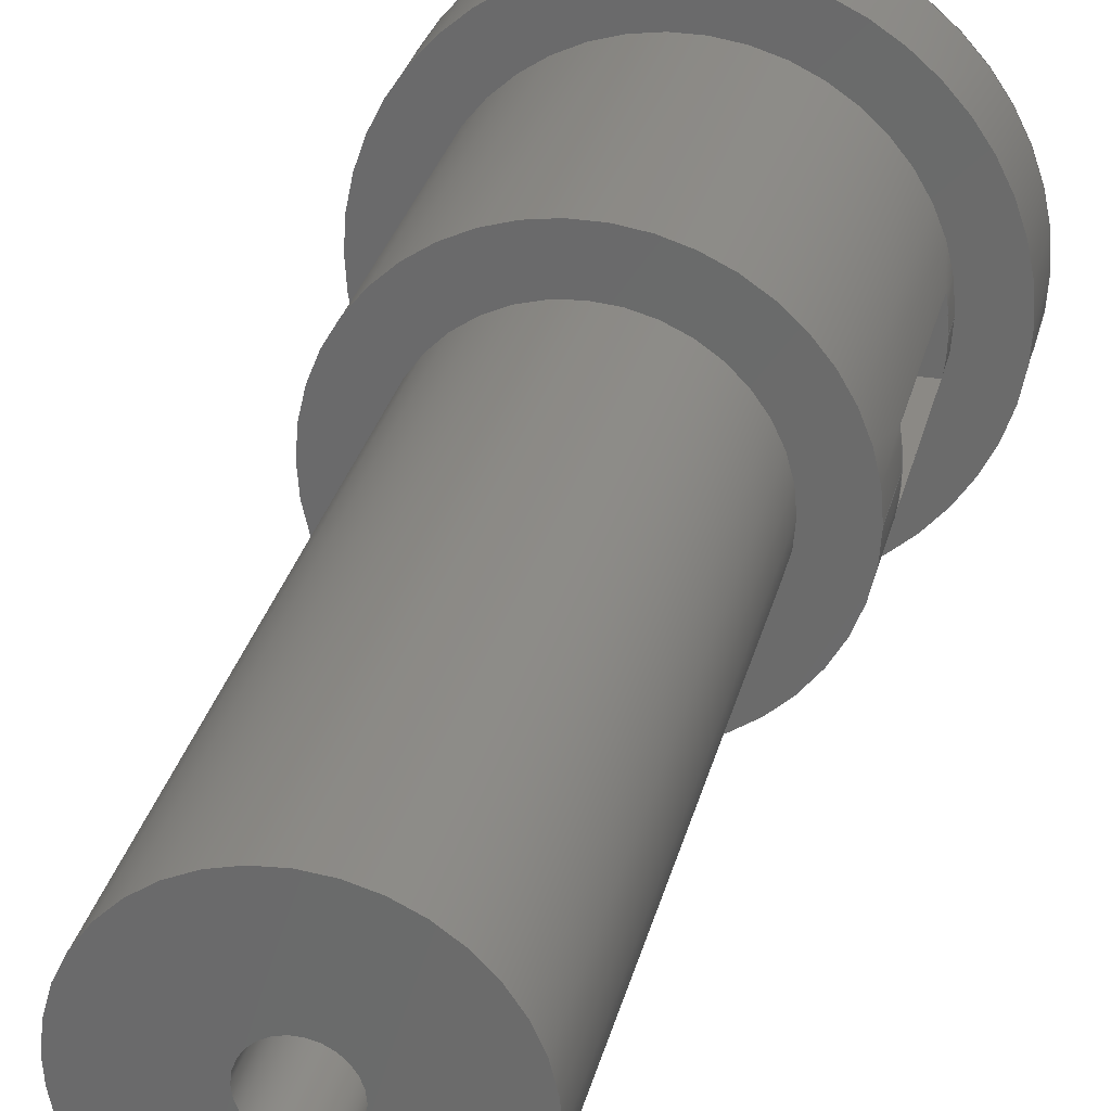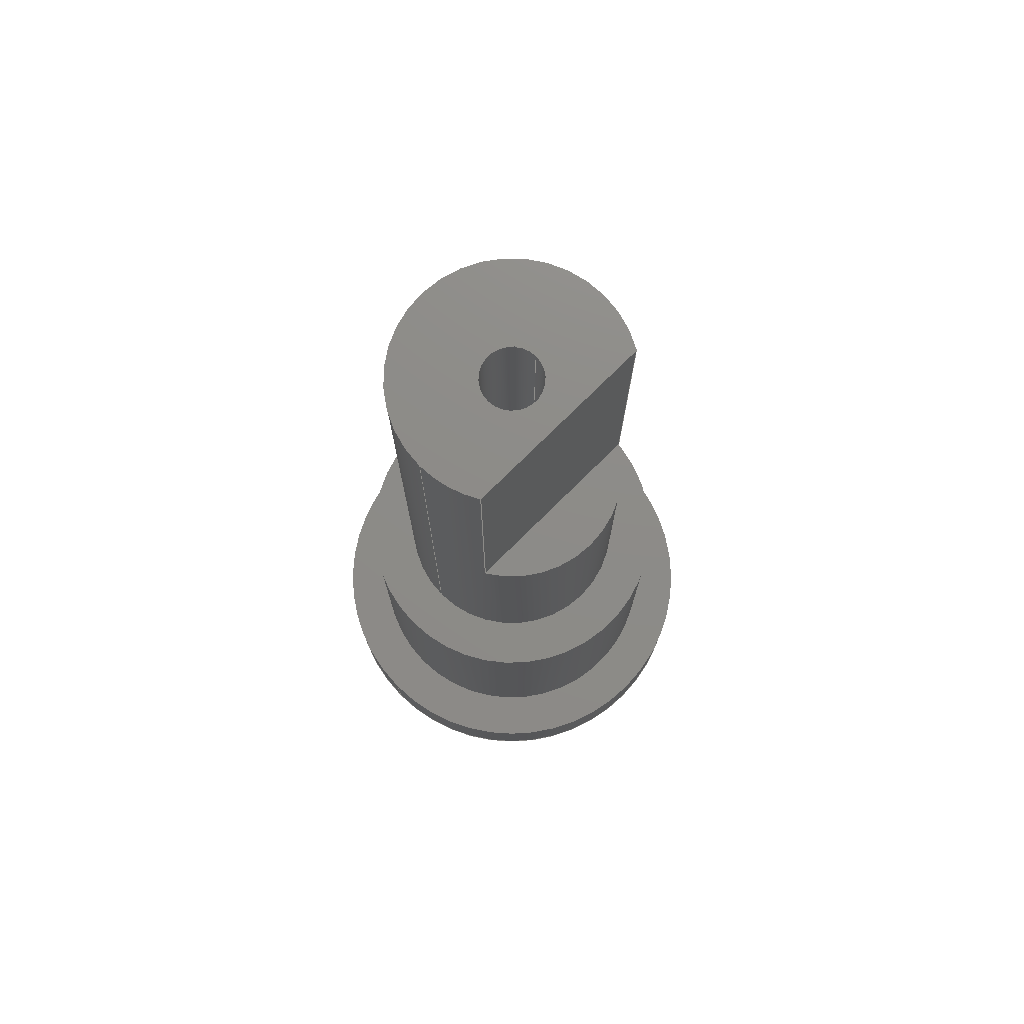
<metadata>
{"format":"step","ext":"step","renderer":"f3d","projection":"perspective","resolution":1024,"background":"white","views":[{"elev":29.7,"azim":13.3,"up":"+Y"},{"elev":75.4,"azim":-44.8,"up":"+Z"}]}
</metadata>
<code>
ISO-10303-21;
DATA;
#1=PROPERTY_DEFINITION_REPRESENTATION(#5,#3);
#2=PROPERTY_DEFINITION_REPRESENTATION(#6,#4);
#3=REPRESENTATION('',(#7),#460);
#4=REPRESENTATION('',(#8),#460);
#5=PROPERTY_DEFINITION('pmi validation property','',#465);
#6=PROPERTY_DEFINITION('pmi validation property','',#465);
#7=VALUE_REPRESENTATION_ITEM('number of annotations',COUNT_MEASURE(0));
#8=VALUE_REPRESENTATION_ITEM('number of views',COUNT_MEASURE(0));
#9=SHAPE_REPRESENTATION_RELATIONSHIP('','',#271,#10);
#10=ADVANCED_BREP_SHAPE_REPRESENTATION('',(#269),#460);
#11=VERTEX_LOOP('',#148);
#12=CONICAL_SURFACE('',#294,0.001662,1.047);
#13=CONICAL_SURFACE('',#303,0.012,0.7854);
#14=CYLINDRICAL_SURFACE('',#280,0.0175);
#15=CYLINDRICAL_SURFACE('',#285,0.0125);
#16=CYLINDRICAL_SURFACE('',#292,0.003324);
#17=CYLINDRICAL_SURFACE('',#297,0.0225);
#18=CYLINDRICAL_SURFACE('',#301,0.0125);
#19=LINE('',#393,#33);
#20=LINE('',#395,#34);
#21=LINE('',#397,#35);
#22=LINE('',#399,#36);
#23=LINE('',#401,#37);
#24=LINE('',#403,#38);
#25=LINE('',#405,#39);
#26=LINE('',#409,#40);
#27=LINE('',#411,#41);
#28=LINE('',#412,#42);
#29=LINE('',#423,#43);
#30=LINE('',#428,#44);
#31=LINE('',#432,#45);
#32=LINE('',#434,#46);
#33=VECTOR('',#312,1);
#34=VECTOR('',#313,1);
#35=VECTOR('',#314,1);
#36=VECTOR('',#317,1);
#37=VECTOR('',#318,1);
#38=VECTOR('',#319,1);
#39=VECTOR('',#322,1);
#40=VECTOR('',#325,1);
#41=VECTOR('',#328,1);
#42=VECTOR('',#329,1);
#43=VECTOR('',#344,1);
#44=VECTOR('',#347,1);
#45=VECTOR('',#352,1);
#46=VECTOR('',#355,1);
#47=ORIENTED_EDGE('',*,*,#103,.F.);
#48=ORIENTED_EDGE('',*,*,#104,.T.);
#49=ORIENTED_EDGE('',*,*,#105,.T.);
#50=ORIENTED_EDGE('',*,*,#106,.F.);
#51=ORIENTED_EDGE('',*,*,#107,.F.);
#52=ORIENTED_EDGE('',*,*,#106,.T.);
#53=ORIENTED_EDGE('',*,*,#108,.T.);
#54=ORIENTED_EDGE('',*,*,#109,.F.);
#55=ORIENTED_EDGE('',*,*,#110,.F.);
#56=ORIENTED_EDGE('',*,*,#111,.F.);
#57=ORIENTED_EDGE('',*,*,#109,.T.);
#58=ORIENTED_EDGE('',*,*,#112,.T.);
#59=ORIENTED_EDGE('',*,*,#113,.F.);
#60=ORIENTED_EDGE('',*,*,#110,.T.);
#61=ORIENTED_EDGE('',*,*,#114,.T.);
#62=ORIENTED_EDGE('',*,*,#104,.F.);
#63=ORIENTED_EDGE('',*,*,#105,.F.);
#64=ORIENTED_EDGE('',*,*,#114,.F.);
#65=ORIENTED_EDGE('',*,*,#112,.F.);
#66=ORIENTED_EDGE('',*,*,#108,.F.);
#67=ORIENTED_EDGE('',*,*,#111,.T.);
#68=ORIENTED_EDGE('',*,*,#113,.T.);
#69=ORIENTED_EDGE('',*,*,#103,.T.);
#70=ORIENTED_EDGE('',*,*,#107,.T.);
#71=ORIENTED_EDGE('',*,*,#115,.F.);
#72=ORIENTED_EDGE('',*,*,#116,.F.);
#73=ORIENTED_EDGE('',*,*,#116,.T.);
#74=ORIENTED_EDGE('',*,*,#117,.F.);
#75=ORIENTED_EDGE('',*,*,#118,.T.);
#76=ORIENTED_EDGE('',*,*,#119,.F.);
#77=ORIENTED_EDGE('',*,*,#120,.T.);
#78=ORIENTED_EDGE('',*,*,#121,.T.);
#79=ORIENTED_EDGE('',*,*,#117,.T.);
#80=ORIENTED_EDGE('',*,*,#122,.F.);
#81=ORIENTED_EDGE('',*,*,#121,.F.);
#82=ORIENTED_EDGE('',*,*,#123,.F.);
#83=ORIENTED_EDGE('',*,*,#118,.F.);
#84=ORIENTED_EDGE('',*,*,#122,.T.);
#85=ORIENTED_EDGE('',*,*,#120,.F.);
#86=ORIENTED_EDGE('',*,*,#124,.T.);
#87=ORIENTED_EDGE('',*,*,#123,.T.);
#88=ORIENTED_EDGE('',*,*,#119,.T.);
#89=ORIENTED_EDGE('',*,*,#124,.F.);
#90=ORIENTED_EDGE('',*,*,#125,.F.);
#91=ORIENTED_EDGE('',*,*,#125,.T.);
#92=ORIENTED_EDGE('',*,*,#115,.T.);
#93=ORIENTED_EDGE('',*,*,#126,.T.);
#94=ORIENTED_EDGE('',*,*,#126,.F.);
#95=ORIENTED_EDGE('',*,*,#127,.T.);
#96=ORIENTED_EDGE('',*,*,#127,.F.);
#97=ORIENTED_EDGE('',*,*,#128,.F.);
#98=ORIENTED_EDGE('',*,*,#128,.T.);
#99=ORIENTED_EDGE('',*,*,#129,.F.);
#100=ORIENTED_EDGE('',*,*,#129,.T.);
#101=ORIENTED_EDGE('',*,*,#130,.T.);
#102=ORIENTED_EDGE('',*,*,#130,.F.);
#103=EDGE_CURVE('',#131,#132,#154,.T.);
#104=EDGE_CURVE('',#131,#133,#19,.T.);
#105=EDGE_CURVE('',#133,#134,#20,.T.);
#106=EDGE_CURVE('',#132,#134,#21,.T.);
#107=EDGE_CURVE('',#132,#135,#22,.T.);
#108=EDGE_CURVE('',#134,#136,#23,.T.);
#109=EDGE_CURVE('',#135,#136,#24,.T.);
#110=EDGE_CURVE('',#137,#138,#25,.T.);
#111=EDGE_CURVE('',#135,#137,#155,.T.);
#112=EDGE_CURVE('',#136,#138,#26,.T.);
#113=EDGE_CURVE('',#137,#131,#27,.T.);
#114=EDGE_CURVE('',#138,#133,#28,.T.);
#115=EDGE_CURVE('',#139,#139,#156,.T.);
#116=EDGE_CURVE('',#140,#140,#157,.T.);
#117=EDGE_CURVE('',#141,#141,#158,.T.);
#118=EDGE_CURVE('',#142,#143,#29,.T.);
#119=EDGE_CURVE('',#144,#143,#159,.T.);
#120=EDGE_CURVE('',#144,#145,#30,.T.);
#121=EDGE_CURVE('',#145,#142,#160,.T.);
#122=EDGE_CURVE('',#142,#145,#31,.T.);
#123=EDGE_CURVE('',#143,#144,#32,.T.);
#124=EDGE_CURVE('',#146,#146,#161,.T.);
#125=EDGE_CURVE('',#147,#147,#162,.T.);
#126=EDGE_CURVE('',#149,#149,#163,.T.);
#127=EDGE_CURVE('',#150,#150,#164,.T.);
#128=EDGE_CURVE('',#151,#151,#165,.T.);
#129=EDGE_CURVE('',#152,#152,#166,.T.);
#130=EDGE_CURVE('',#153,#153,#167,.T.);
#131=VERTEX_POINT('',#391);
#132=VERTEX_POINT('',#392);
#133=VERTEX_POINT('',#394);
#134=VERTEX_POINT('',#396);
#135=VERTEX_POINT('',#400);
#136=VERTEX_POINT('',#402);
#137=VERTEX_POINT('',#406);
#138=VERTEX_POINT('',#407);
#139=VERTEX_POINT('',#416);
#140=VERTEX_POINT('',#418);
#141=VERTEX_POINT('',#421);
#142=VERTEX_POINT('',#424);
#143=VERTEX_POINT('',#425);
#144=VERTEX_POINT('',#427);
#145=VERTEX_POINT('',#429);
#146=VERTEX_POINT('',#437);
#147=VERTEX_POINT('',#440);
#148=VERTEX_POINT('',#442);
#149=VERTEX_POINT('',#445);
#150=VERTEX_POINT('',#448);
#151=VERTEX_POINT('',#451);
#152=VERTEX_POINT('',#454);
#153=VERTEX_POINT('',#457);
#154=CIRCLE('',#274,0.0175);
#155=CIRCLE('',#277,0.0175);
#156=CIRCLE('',#281,0.0175);
#157=CIRCLE('',#282,0.0175);
#158=CIRCLE('',#284,0.0125);
#159=CIRCLE('',#286,0.0125);
#160=CIRCLE('',#287,0.0125);
#161=CIRCLE('',#291,0.003324);
#162=CIRCLE('',#293,0.003324);
#163=CIRCLE('',#296,0.0225);
#164=CIRCLE('',#298,0.0225);
#165=CIRCLE('',#300,0.0125);
#166=CIRCLE('',#302,0.0125);
#167=CIRCLE('',#304,0.0115);
#168=EDGE_LOOP('',(#47,#48,#49,#50));
#169=EDGE_LOOP('',(#51,#52,#53,#54));
#170=EDGE_LOOP('',(#55,#56,#57,#58));
#171=EDGE_LOOP('',(#59,#60,#61,#62));
#172=EDGE_LOOP('',(#63,#64,#65,#66));
#173=EDGE_LOOP('',(#67,#68,#69,#70));
#174=EDGE_LOOP('',(#71));
#175=EDGE_LOOP('',(#72));
#176=EDGE_LOOP('',(#73));
#177=EDGE_LOOP('',(#74));
#178=EDGE_LOOP('',(#75,#76,#77,#78));
#179=EDGE_LOOP('',(#79));
#180=EDGE_LOOP('',(#80,#81));
#181=EDGE_LOOP('',(#82,#83,#84,#85));
#182=EDGE_LOOP('',(#86));
#183=EDGE_LOOP('',(#87,#88));
#184=EDGE_LOOP('',(#89));
#185=EDGE_LOOP('',(#90));
#186=EDGE_LOOP('',(#91));
#187=EDGE_LOOP('',(#92));
#188=EDGE_LOOP('',(#93));
#189=EDGE_LOOP('',(#94));
#190=EDGE_LOOP('',(#95));
#191=EDGE_LOOP('',(#96));
#192=EDGE_LOOP('',(#97));
#193=EDGE_LOOP('',(#98));
#194=EDGE_LOOP('',(#99));
#195=EDGE_LOOP('',(#100));
#196=EDGE_LOOP('',(#101));
#197=EDGE_LOOP('',(#102));
#198=FACE_BOUND('',#168,.T.);
#199=FACE_BOUND('',#169,.T.);
#200=FACE_BOUND('',#170,.T.);
#201=FACE_BOUND('',#171,.T.);
#202=FACE_BOUND('',#172,.T.);
#203=FACE_BOUND('',#173,.T.);
#204=FACE_BOUND('',#174,.T.);
#205=FACE_BOUND('',#175,.T.);
#206=FACE_BOUND('',#176,.T.);
#207=FACE_BOUND('',#177,.T.);
#208=FACE_BOUND('',#178,.T.);
#209=FACE_BOUND('',#179,.T.);
#210=FACE_BOUND('',#180,.T.);
#211=FACE_BOUND('',#181,.T.);
#212=FACE_BOUND('',#182,.T.);
#213=FACE_BOUND('',#183,.T.);
#214=FACE_BOUND('',#184,.T.);
#215=FACE_BOUND('',#185,.T.);
#216=FACE_BOUND('',#11,.T.);
#217=FACE_BOUND('',#186,.T.);
#218=FACE_BOUND('',#187,.T.);
#219=FACE_BOUND('',#188,.T.);
#220=FACE_BOUND('',#189,.T.);
#221=FACE_BOUND('',#190,.T.);
#222=FACE_BOUND('',#191,.T.);
#223=FACE_BOUND('',#192,.T.);
#224=FACE_BOUND('',#193,.T.);
#225=FACE_BOUND('',#194,.T.);
#226=FACE_BOUND('',#195,.T.);
#227=FACE_BOUND('',#196,.T.);
#228=FACE_BOUND('',#197,.T.);
#229=PLANE('',#273);
#230=PLANE('',#275);
#231=PLANE('',#276);
#232=PLANE('',#278);
#233=PLANE('',#279);
#234=PLANE('',#283);
#235=PLANE('',#288);
#236=PLANE('',#289);
#237=PLANE('',#290);
#238=PLANE('',#295);
#239=PLANE('',#299);
#240=PLANE('',#305);
#241=ADVANCED_FACE('',(#198),#229,.F.);
#242=ADVANCED_FACE('',(#199),#230,.F.);
#243=ADVANCED_FACE('',(#200),#231,.F.);
#244=ADVANCED_FACE('',(#201),#232,.F.);
#245=ADVANCED_FACE('',(#202),#233,.F.);
#246=ADVANCED_FACE('',(#203,#204,#205),#14,.T.);
#247=ADVANCED_FACE('',(#206,#207),#234,.T.);
#248=ADVANCED_FACE('',(#208,#209),#15,.T.);
#249=ADVANCED_FACE('',(#210),#235,.T.);
#250=ADVANCED_FACE('',(#211),#236,.F.);
#251=ADVANCED_FACE('',(#212,#213),#237,.T.);
#252=ADVANCED_FACE('',(#214,#215),#16,.F.);
#253=ADVANCED_FACE('',(#216,#217),#12,.F.);
#254=ADVANCED_FACE('',(#218,#219),#238,.T.);
#255=ADVANCED_FACE('',(#220,#221),#17,.T.);
#256=ADVANCED_FACE('',(#222,#223),#239,.F.);
#257=ADVANCED_FACE('',(#224,#225),#18,.T.);
#258=ADVANCED_FACE('',(#226,#227),#13,.T.);
#259=ADVANCED_FACE('',(#228),#240,.T.);
#260=CLOSED_SHELL('',(#241,#242,#243,#244,#245,#246,#247,#248,#249,#250,
#251,#252,#253,#254,#255,#256,#257,#258,#259));
#261=STYLED_ITEM('',(#262),#269);
#262=PRESENTATION_STYLE_ASSIGNMENT((#263));
#263=SURFACE_STYLE_USAGE(.BOTH.,#264);
#264=SURFACE_SIDE_STYLE('',(#265));
#265=SURFACE_STYLE_FILL_AREA(#266);
#266=FILL_AREA_STYLE('',(#267));
#267=FILL_AREA_STYLE_COLOUR('',#268);
#268=COLOUR_RGB('',0.7176,0.7176,0.7176);
#269=MANIFOLD_SOLID_BREP('Part 1',#260);
#270=SHAPE_DEFINITION_REPRESENTATION(#465,#271);
#271=SHAPE_REPRESENTATION('Part 1',(#272),#460);
#272=AXIS2_PLACEMENT_3D('',#388,#306,#307);
#273=AXIS2_PLACEMENT_3D('',#389,#308,#309);
#274=AXIS2_PLACEMENT_3D('',#390,#310,#311);
#275=AXIS2_PLACEMENT_3D('',#398,#315,#316);
#276=AXIS2_PLACEMENT_3D('',#404,#320,#321);
#277=AXIS2_PLACEMENT_3D('',#408,#323,#324);
#278=AXIS2_PLACEMENT_3D('',#410,#326,#327);
#279=AXIS2_PLACEMENT_3D('',#413,#330,#331);
#280=AXIS2_PLACEMENT_3D('',#414,#332,#333);
#281=AXIS2_PLACEMENT_3D('',#415,#334,#335);
#282=AXIS2_PLACEMENT_3D('',#417,#336,#337);
#283=AXIS2_PLACEMENT_3D('',#419,#338,#339);
#284=AXIS2_PLACEMENT_3D('',#420,#340,#341);
#285=AXIS2_PLACEMENT_3D('',#422,#342,#343);
#286=AXIS2_PLACEMENT_3D('',#426,#345,#346);
#287=AXIS2_PLACEMENT_3D('',#430,#348,#349);
#288=AXIS2_PLACEMENT_3D('',#431,#350,#351);
#289=AXIS2_PLACEMENT_3D('',#433,#353,#354);
#290=AXIS2_PLACEMENT_3D('',#435,#356,#357);
#291=AXIS2_PLACEMENT_3D('',#436,#358,#359);
#292=AXIS2_PLACEMENT_3D('',#438,#360,#361);
#293=AXIS2_PLACEMENT_3D('',#439,#362,#363);
#294=AXIS2_PLACEMENT_3D('',#441,#364,#365);
#295=AXIS2_PLACEMENT_3D('',#443,#366,#367);
#296=AXIS2_PLACEMENT_3D('',#444,#368,#369);
#297=AXIS2_PLACEMENT_3D('',#446,#370,#371);
#298=AXIS2_PLACEMENT_3D('',#447,#372,#373);
#299=AXIS2_PLACEMENT_3D('',#449,#374,#375);
#300=AXIS2_PLACEMENT_3D('',#450,#376,#377);
#301=AXIS2_PLACEMENT_3D('',#452,#378,#379);
#302=AXIS2_PLACEMENT_3D('',#453,#380,#381);
#303=AXIS2_PLACEMENT_3D('',#455,#382,#383);
#304=AXIS2_PLACEMENT_3D('',#456,#384,#385);
#305=AXIS2_PLACEMENT_3D('',#458,#386,#387);
#306=DIRECTION('',(0,0,1));
#307=DIRECTION('',(1,0,0));
#308=DIRECTION('',(0,0,1));
#309=DIRECTION('',(0,1,0));
#310=DIRECTION('',(0,0,1));
#311=DIRECTION('',(1,0,0));
#312=DIRECTION('',(-1,0,0));
#313=DIRECTION('',(0,1,0));
#314=DIRECTION('',(-1,0,0));
#315=DIRECTION('',(0,1,3.084e-17));
#316=DIRECTION('',(0,3.084e-17,-1));
#317=DIRECTION('',(0,0,-1));
#318=DIRECTION('',(0,3.084e-17,-1));
#319=DIRECTION('',(-1,0,0));
#320=DIRECTION('',(0,7.401e-16,-1));
#321=DIRECTION('',(0,-1,-7.401e-16));
#322=DIRECTION('',(-1,0,0));
#323=DIRECTION('',(0,7.401e-16,-1));
#324=DIRECTION('',(1,0,0));
#325=DIRECTION('',(0,-1,-7.401e-16));
#326=DIRECTION('',(0,-1,-4.626e-16));
#327=DIRECTION('',(0,-4.626e-16,1));
#328=DIRECTION('',(0,0,1));
#329=DIRECTION('',(0,-4.626e-16,1));
#330=DIRECTION('',(-1,0,0));
#331=DIRECTION('',(0,-1,0));
#332=DIRECTION('',(0,0,1));
#333=DIRECTION('',(1,0,0));
#334=DIRECTION('',(0,0,-1));
#335=DIRECTION('',(1,0,0));
#336=DIRECTION('',(0,0,1));
#337=DIRECTION('',(1,0,0));
#338=DIRECTION('',(0,0,1));
#339=DIRECTION('',(0,-1,0));
#340=DIRECTION('',(0,0,1));
#341=DIRECTION('',(-1,0,0));
#342=DIRECTION('',(0,0,1));
#343=DIRECTION('',(-1,0,0));
#344=DIRECTION('',(0,0,1));
#345=DIRECTION('',(0,0,1));
#346=DIRECTION('',(-1,0,0));
#347=DIRECTION('',(0,0,-1));
#348=DIRECTION('',(0,0,-1));
#349=DIRECTION('',(-1,0,0));
#350=DIRECTION('',(0,0,1));
#351=DIRECTION('',(0,-1,0));
#352=DIRECTION('',(1,0,0));
#353=DIRECTION('',(0,1,0));
#354=DIRECTION('',(1,0,0));
#355=DIRECTION('',(1,0,0));
#356=DIRECTION('',(0,0,1));
#357=DIRECTION('',(0,-1,0));
#358=DIRECTION('',(0,0,-1));
#359=DIRECTION('',(1,0,0));
#360=DIRECTION('',(0,0,-1));
#361=DIRECTION('',(1,0,0));
#362=DIRECTION('',(0,0,1));
#363=DIRECTION('',(1,0,0));
#364=DIRECTION('',(0,0,1));
#365=DIRECTION('',(1,0,0));
#366=DIRECTION('',(0,0,1));
#367=DIRECTION('',(0,-1,0));
#368=DIRECTION('',(0,0,1));
#369=DIRECTION('',(-1,0,0));
#370=DIRECTION('',(0,0,1));
#371=DIRECTION('',(-1,0,0));
#372=DIRECTION('',(0,0,1));
#373=DIRECTION('',(-1,0,0));
#374=DIRECTION('',(0,0,1));
#375=DIRECTION('',(0,-1,0));
#376=DIRECTION('',(0,0,-1));
#377=DIRECTION('',(-1,0,0));
#378=DIRECTION('',(0,0,1));
#379=DIRECTION('',(-1,0,0));
#380=DIRECTION('',(0,0,-1));
#381=DIRECTION('',(-1,0,0));
#382=DIRECTION('',(0,0,1));
#383=DIRECTION('',(-1,0,0));
#384=DIRECTION('',(0,0,1));
#385=DIRECTION('',(-1,0,0));
#386=DIRECTION('',(0,0,-1));
#387=DIRECTION('',(0,1,0));
#388=CARTESIAN_POINT('',(0,0,0));
#389=CARTESIAN_POINT('',(0.0175,-0.003,0.029));
#390=CARTESIAN_POINT('',(0,0,0.029));
#391=CARTESIAN_POINT('',(0.01724,-0.003,0.029));
#392=CARTESIAN_POINT('',(0.01724,0.003,0.029));
#393=CARTESIAN_POINT('',(0.0175,-0.003,0.029));
#394=CARTESIAN_POINT('',(0.0145,-0.003,0.029));
#395=CARTESIAN_POINT('',(0.0145,0.003,0.029));
#396=CARTESIAN_POINT('',(0.0145,0.003,0.029));
#397=CARTESIAN_POINT('',(0.0175,0.003,0.029));
#398=CARTESIAN_POINT('',(0.0175,0.003,0.029));
#399=CARTESIAN_POINT('',(0.01724,0.003,0.008));
#400=CARTESIAN_POINT('',(0.01724,0.003,0.011));
#401=CARTESIAN_POINT('',(0.0145,0.003,0.011));
#402=CARTESIAN_POINT('',(0.0145,0.003,0.011));
#403=CARTESIAN_POINT('',(0.0175,0.003,0.011));
#404=CARTESIAN_POINT('',(0.0175,0.003,0.011));
#405=CARTESIAN_POINT('',(0.0175,-0.003,0.011));
#406=CARTESIAN_POINT('',(0.01724,-0.003,0.011));
#407=CARTESIAN_POINT('',(0.0145,-0.003,0.011));
#408=CARTESIAN_POINT('',(0,0,0.011));
#409=CARTESIAN_POINT('',(0.0145,-0.003,0.011));
#410=CARTESIAN_POINT('',(0.0175,-0.003,0.011));
#411=CARTESIAN_POINT('',(0.01724,-0.003,0.008));
#412=CARTESIAN_POINT('',(0.0145,-0.003,0.029));
#413=CARTESIAN_POINT('',(0.0145,-5.551e-19,0.02));
#414=CARTESIAN_POINT('',(0,0,0.008));
#415=CARTESIAN_POINT('',(0,0,0.008));
#416=CARTESIAN_POINT('',(0.0175,0,0.008));
#417=CARTESIAN_POINT('',(0,0,0.036));
#418=CARTESIAN_POINT('',(0.0175,0,0.036));
#419=CARTESIAN_POINT('',(0,0,0.036));
#420=CARTESIAN_POINT('',(0,0,0.036));
#421=CARTESIAN_POINT('',(-0.0125,0,0.036));
#422=CARTESIAN_POINT('',(0,0,0));
#423=CARTESIAN_POINT('',(-0.01068,-0.0065,0));
#424=CARTESIAN_POINT('',(-0.01068,-0.0065,0.063));
#425=CARTESIAN_POINT('',(-0.01068,-0.0065,0.095));
#426=CARTESIAN_POINT('',(0,0,0.095));
#427=CARTESIAN_POINT('',(0.01068,-0.0065,0.095));
#428=CARTESIAN_POINT('',(0.01068,-0.0065,0));
#429=CARTESIAN_POINT('',(0.01068,-0.0065,0.063));
#430=CARTESIAN_POINT('',(0,0,0.063));
#431=CARTESIAN_POINT('',(0,-0.0095,0.063));
#432=CARTESIAN_POINT('',(0.01068,-0.0065,0.063));
#433=CARTESIAN_POINT('',(-0.01068,-0.0065,0.095));
#434=CARTESIAN_POINT('',(-0.005339,-0.0065,0.095));
#435=CARTESIAN_POINT('',(0,0,0.095));
#436=CARTESIAN_POINT('',(3.553e-17,-6.661e-18,0.095));
#437=CARTESIAN_POINT('',(0.003324,-6.661e-18,0.095));
#438=CARTESIAN_POINT('',(3.553e-17,-6.661e-18,0.0835));
#439=CARTESIAN_POINT('',(3.553e-17,-6.661e-18,0.072));
#440=CARTESIAN_POINT('',(0.003324,-6.661e-18,0.072));
#441=CARTESIAN_POINT('',(3.553e-17,-6.661e-18,0.07104));
#442=CARTESIAN_POINT('',(3.553e-17,-6.661e-18,0.07008));
#443=CARTESIAN_POINT('',(0,0,0.008));
#444=CARTESIAN_POINT('',(0,0,0.008));
#445=CARTESIAN_POINT('',(-0.0225,0,0.008));
#446=CARTESIAN_POINT('',(0,0,0));
#447=CARTESIAN_POINT('',(0,0,0));
#448=CARTESIAN_POINT('',(-0.0225,0,0));
#449=CARTESIAN_POINT('',(0,0,0));
#450=CARTESIAN_POINT('',(0,0,0));
#451=CARTESIAN_POINT('',(-0.0125,0,0));
#452=CARTESIAN_POINT('',(0,0,0));
#453=CARTESIAN_POINT('',(0,0,-0.007));
#454=CARTESIAN_POINT('',(-0.0125,0,-0.007));
#455=CARTESIAN_POINT('',(0,0,-0.0075));
#456=CARTESIAN_POINT('',(0,0,-0.008));
#457=CARTESIAN_POINT('',(-0.0115,0,-0.008));
#458=CARTESIAN_POINT('',(0,0,-0.008));
#459=MECHANICAL_DESIGN_GEOMETRIC_PRESENTATION_REPRESENTATION('',(#261),
#460);
#460=(
GEOMETRIC_REPRESENTATION_CONTEXT(3)
GLOBAL_UNCERTAINTY_ASSIGNED_CONTEXT((#461))
GLOBAL_UNIT_ASSIGNED_CONTEXT((#464,#463,#462))
REPRESENTATION_CONTEXT('Part 1','TOP_LEVEL_ASSEMBLY_PART')
);
#461=UNCERTAINTY_MEASURE_WITH_UNIT(LENGTH_MEASURE(2.2e-07),#464,
'DISTANCE_ACCURACY_VALUE','Maximum Tolerance applied to model');
#462=(
NAMED_UNIT(*)
SI_UNIT($,.STERADIAN.)
SOLID_ANGLE_UNIT()
);
#463=(
NAMED_UNIT(*)
PLANE_ANGLE_UNIT()
SI_UNIT($,.RADIAN.)
);
#464=(
LENGTH_UNIT()
NAMED_UNIT(*)
SI_UNIT($,.METRE.)
);
#465=PRODUCT_DEFINITION_SHAPE('','',#466);
#466=PRODUCT_DEFINITION('','',#468,#467);
#467=PRODUCT_DEFINITION_CONTEXT('',#474,'design');
#468=PRODUCT_DEFINITION_FORMATION_WITH_SPECIFIED_SOURCE('','',#470,
 .NOT_KNOWN.);
#469=PRODUCT_RELATED_PRODUCT_CATEGORY('','',(#470));
#470=PRODUCT('Part 1','Part 1','Part 1',(#472));
#471=PRODUCT_CATEGORY('','');
#472=PRODUCT_CONTEXT('',#474,'mechanical');
#473=APPLICATION_PROTOCOL_DEFINITION('international standard',
'automotive_design',2010,#474);
#474=APPLICATION_CONTEXT(
'core data for automotive mechanical design processes');
ENDSEC;
END-ISO-10303-21;

</code>
